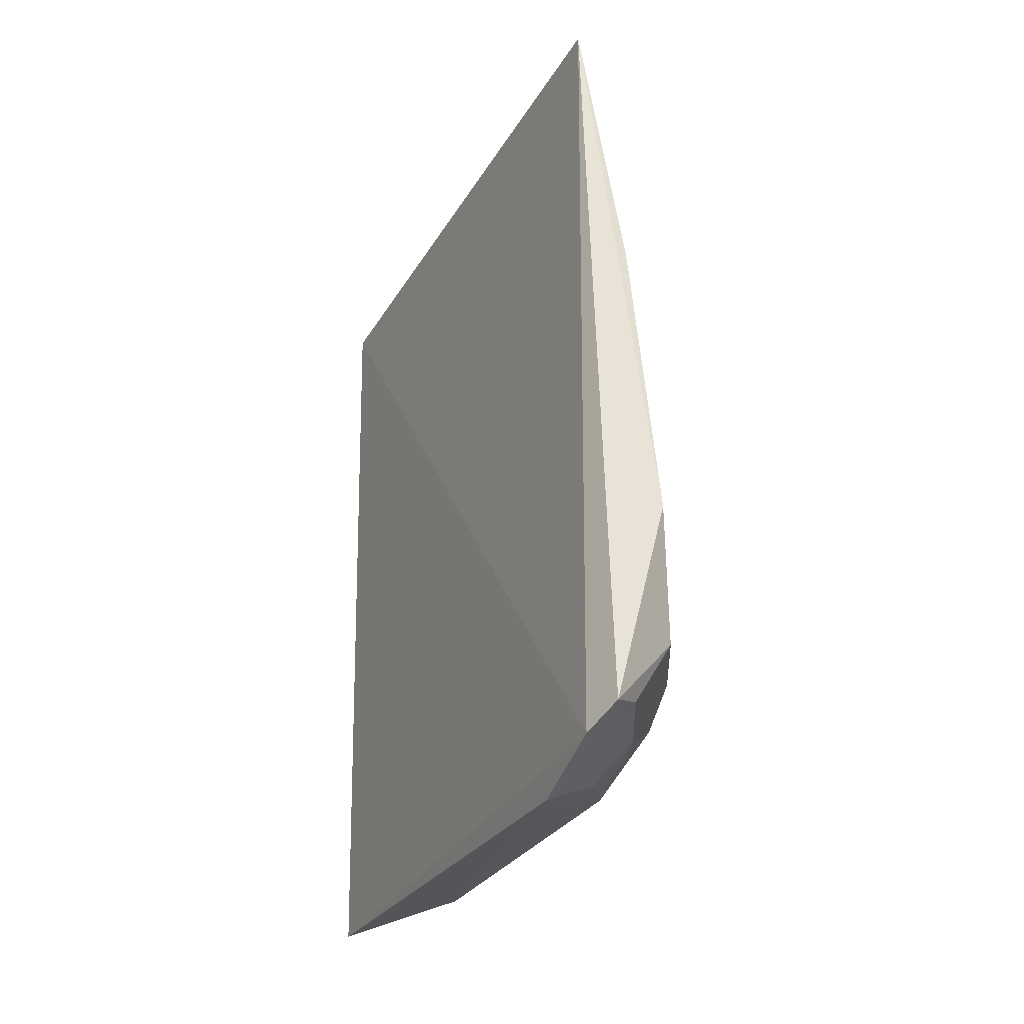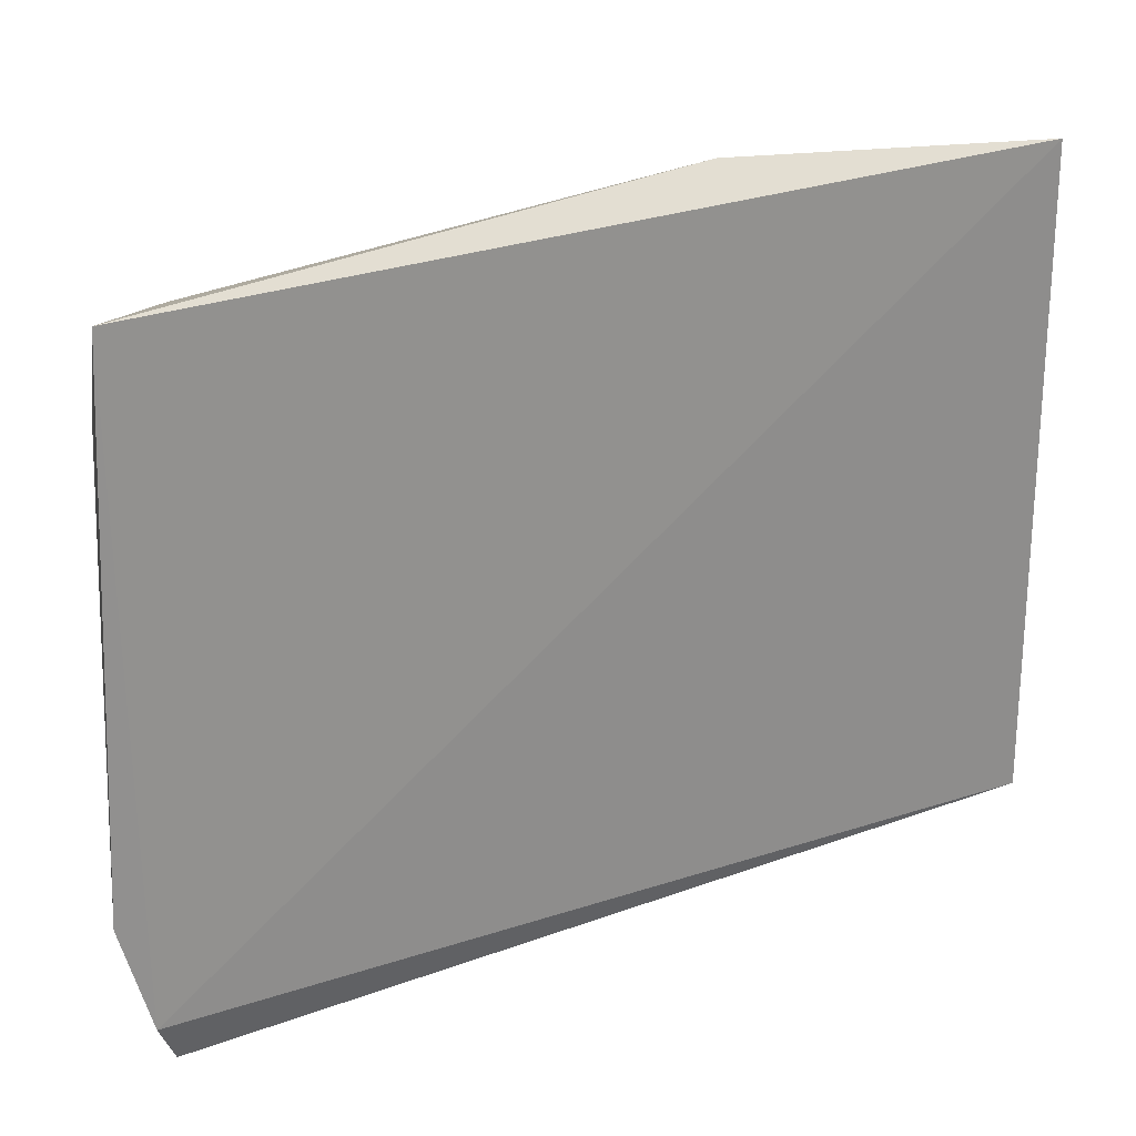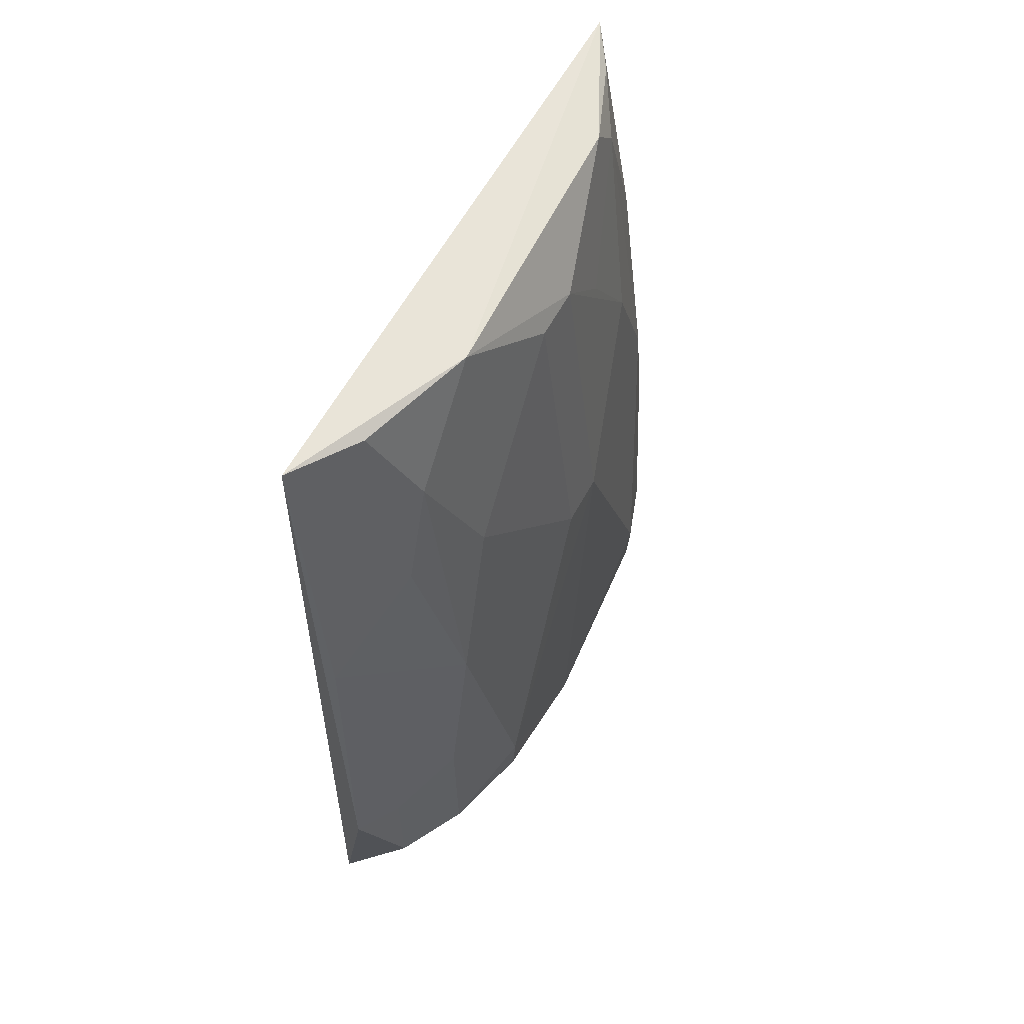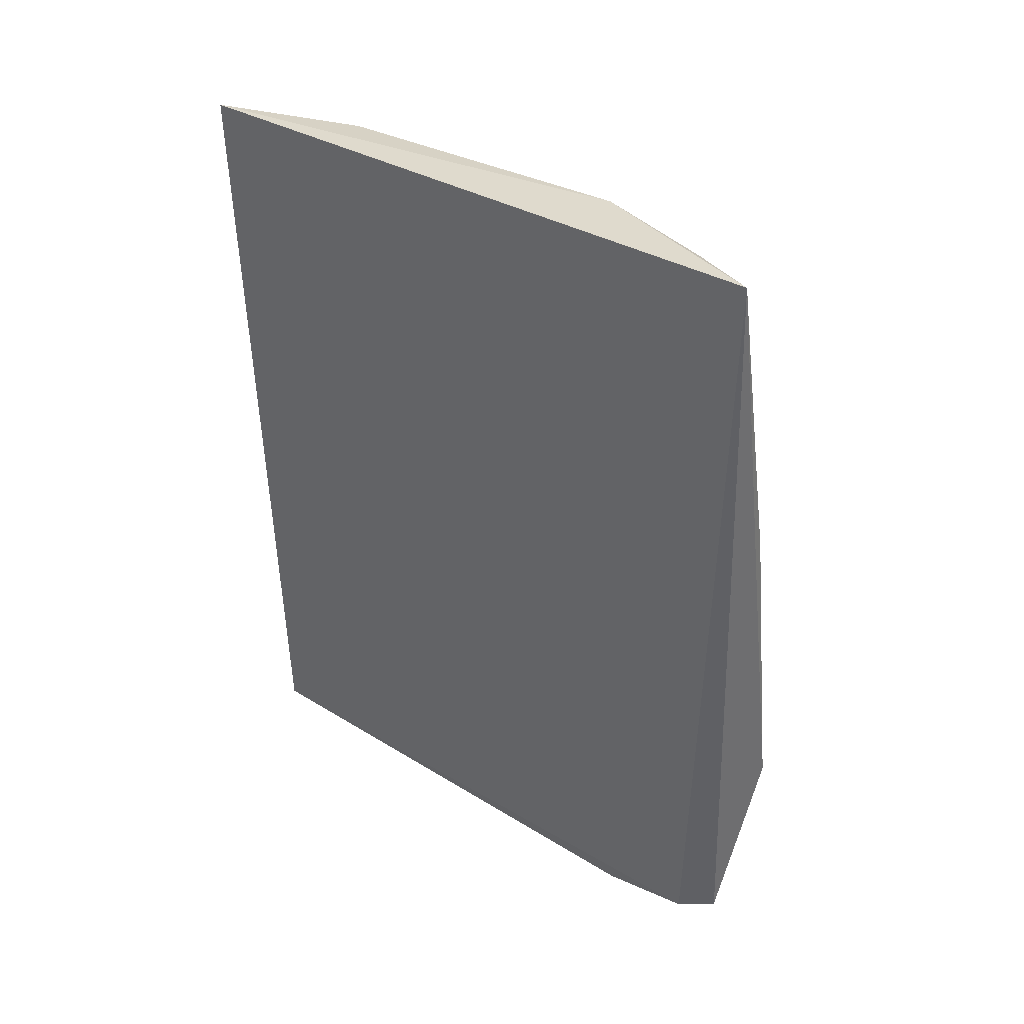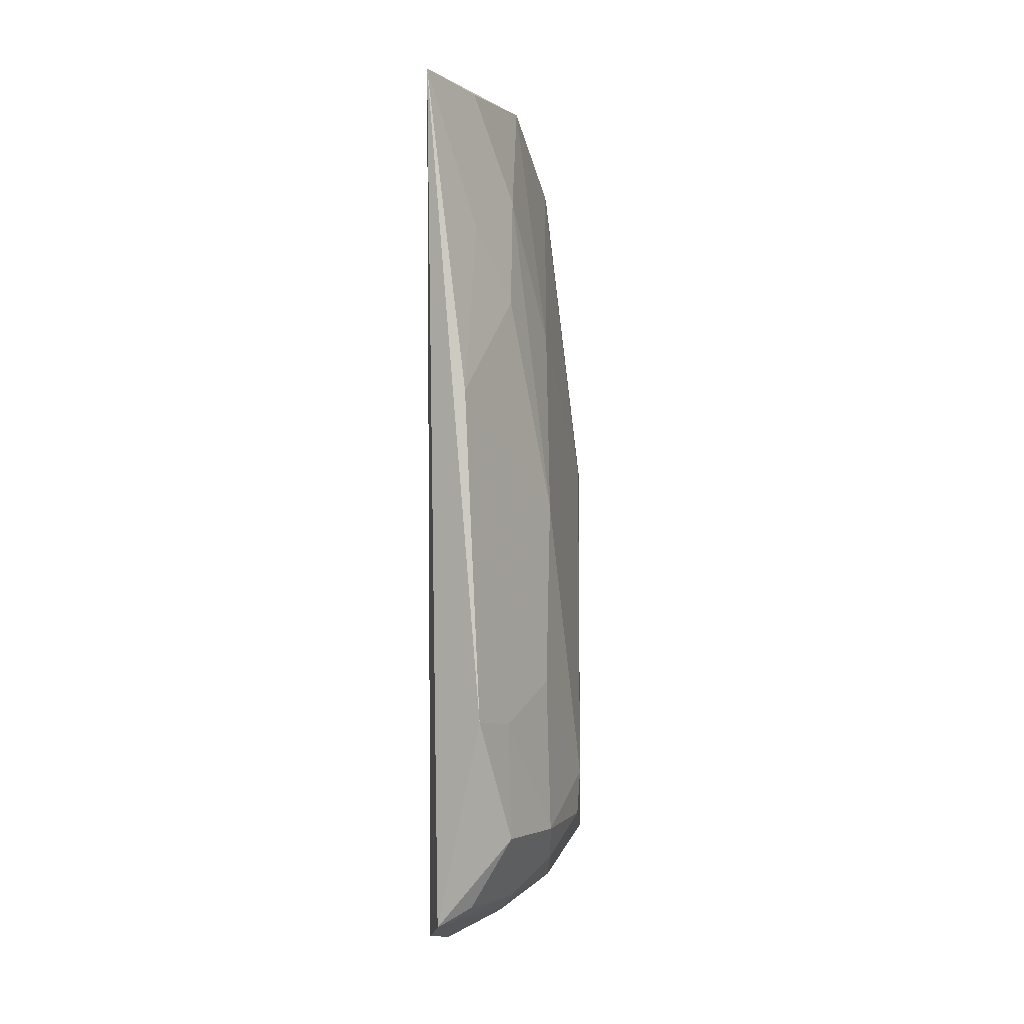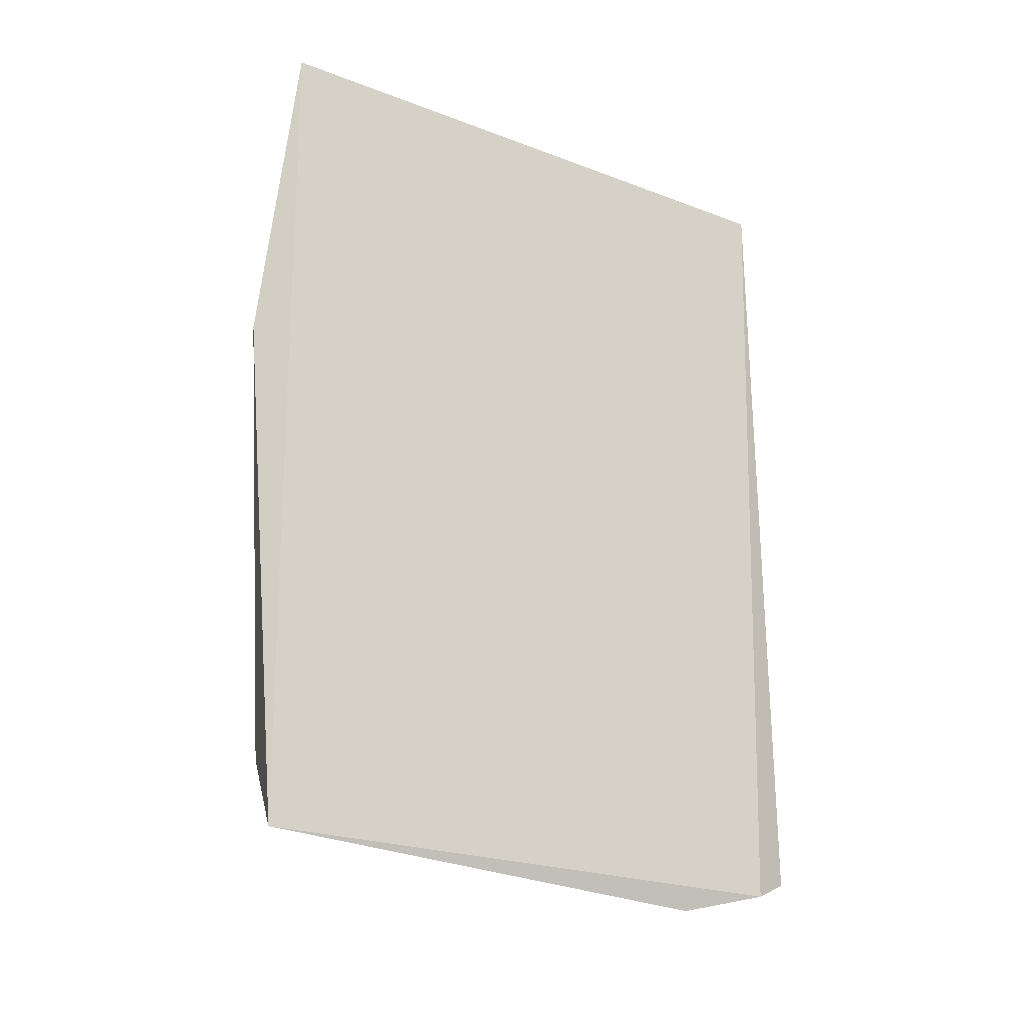
<metadata>
{"format":"obj","ext":"obj","renderer":"f3d","projection":"perspective","resolution":1024,"background":"white","views":[{"elev":-32.5,"azim":-28.0,"up":"+Z"},{"elev":27.8,"azim":-118.1,"up":"+Y"},{"elev":57.7,"azim":26.0,"up":"+Z"},{"elev":38.1,"azim":-56.9,"up":"+Z"},{"elev":0.8,"azim":1.1,"up":"+Z"},{"elev":-21.4,"azim":-125.4,"up":"+Z"}]}
</metadata>
<code>
v 0.3314 -0.1426 -0.09713
v 0.3956 -0.07425 -0.4217
v 0.3805 -0.01365 -0.1318
v 0.3394 0.1283 -0.09569
v 0.3321 -0.1342 -0.4645
v 0.3974 0.07083 -0.4029
v 0.3676 -0.0595 -0.1012
v 0.3541 -0.1621 -0.3699
v 0.3974 0.01022 -0.2665
v 0.3462 0.1235 -0.4602
v 0.3657 0.07058 -0.1015
v 0.3813 -0.0744 -0.206
v 0.3668 -0.1432 -0.4213
v 0.3361 -0.1517 -0.4568
v 0.3977 -0.01401 -0.438
v 0.3846 0.1107 -0.4229
v 0.3811 0.01003 -0.1317
v 0.3819 0.09792 -0.2666
v 0.3967 -0.01384 -0.2666
v 0.3664 -0.09752 -0.1472
v 0.383 -0.09836 -0.2818
v 0.3665 -0.1127 -0.4514
v 0.3558 0.1378 -0.232
v 0.379 0.07294 -0.4534
v 0.3961 0.0706 -0.422
v 0.3811 0.1087 -0.3274
v 0.3654 0.08568 -0.1166
v 0.3819 0.07078 -0.2059
v 0.3968 -0.07445 -0.4029
v 0.35 -0.1119 -0.102
v 0.3477 -0.152 -0.2327
v 0.3815 -0.1127 -0.3577
v 0.3832 -0.09845 -0.4371
v 0.3499 -0.1422 -0.4505
v 0.3607 -0.0902 -0.4628
v 0.3731 0.1128 -0.4402
v 0.383 0.09829 -0.4377
v 0.3803 0.07049 -0.452
v 0.3515 0.1091 -0.1017
v 0.3806 0.04024 -0.1621
v 0.3834 -0.1137 -0.4221
v 0.366 -0.1124 -0.1927
v 0.3656 -0.1425 -0.3729
v 0.3597 -0.1024 -0.4595
v 0.3376 -0.09198 -0.4747
v 0.3819 -0.05935 -0.4528
v 0.3656 0.1085 -0.1776
v 0.3515 -0.128 -0.1623
f 5 1 4
f 7 4 1
f 10 5 4
f 11 4 7
f 12 3 7
f 14 8 1
f 14 1 5
f 14 13 8
f 15 6 9
f 17 11 7
f 17 7 3
f 19 3 12
f 19 17 3
f 19 9 17
f 20 12 7
f 21 12 20
f 23 16 10
f 23 10 4
f 25 16 6
f 25 6 15
f 26 18 6
f 26 6 16
f 26 23 18
f 26 16 23
f 28 17 9
f 28 9 6
f 28 6 18
f 28 18 27
f 29 15 9
f 29 9 19
f 29 2 15
f 29 19 12
f 29 12 21
f 30 20 7
f 30 7 1
f 31 1 8
f 31 8 21
f 32 21 8
f 32 29 21
f 33 13 22
f 34 22 13
f 34 13 14
f 34 14 22
f 36 24 10
f 36 10 16
f 37 16 25
f 37 36 16
f 37 24 36
f 38 25 15
f 38 15 24
f 38 37 25
f 38 24 37
f 39 4 11
f 39 11 27
f 40 28 27
f 40 17 28
f 40 27 11
f 40 11 17
f 41 2 29
f 41 33 2
f 41 13 33
f 41 29 32
f 42 31 21
f 42 21 20
f 43 32 8
f 43 8 13
f 43 41 32
f 43 13 41
f 44 35 22
f 44 22 14
f 44 14 35
f 45 5 10
f 45 10 24
f 45 35 14
f 45 14 5
f 46 24 15
f 46 33 22
f 46 22 35
f 46 15 2
f 46 2 33
f 46 45 24
f 46 35 45
f 47 23 4
f 47 4 39
f 47 18 23
f 47 39 27
f 47 27 18
f 48 1 31
f 48 31 42
f 48 30 1
f 48 42 20
f 48 20 30

</code>
